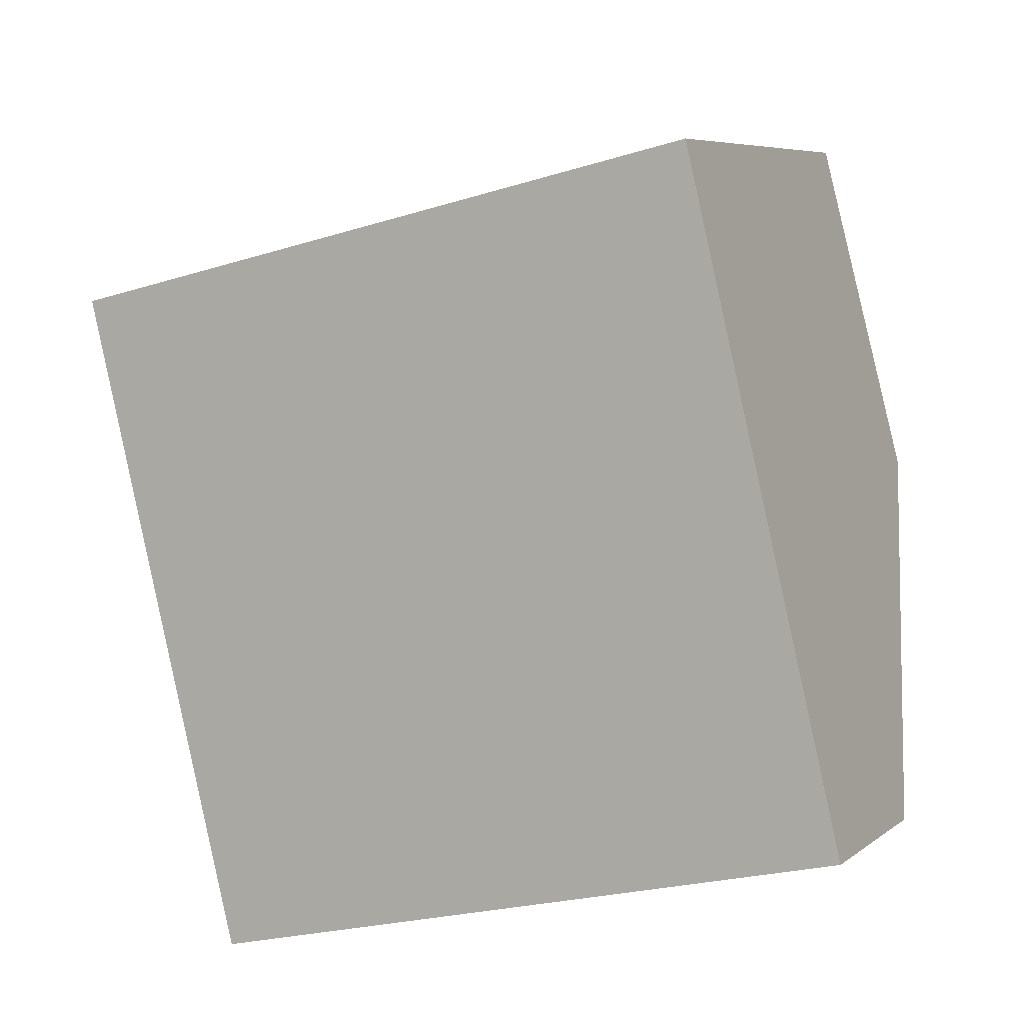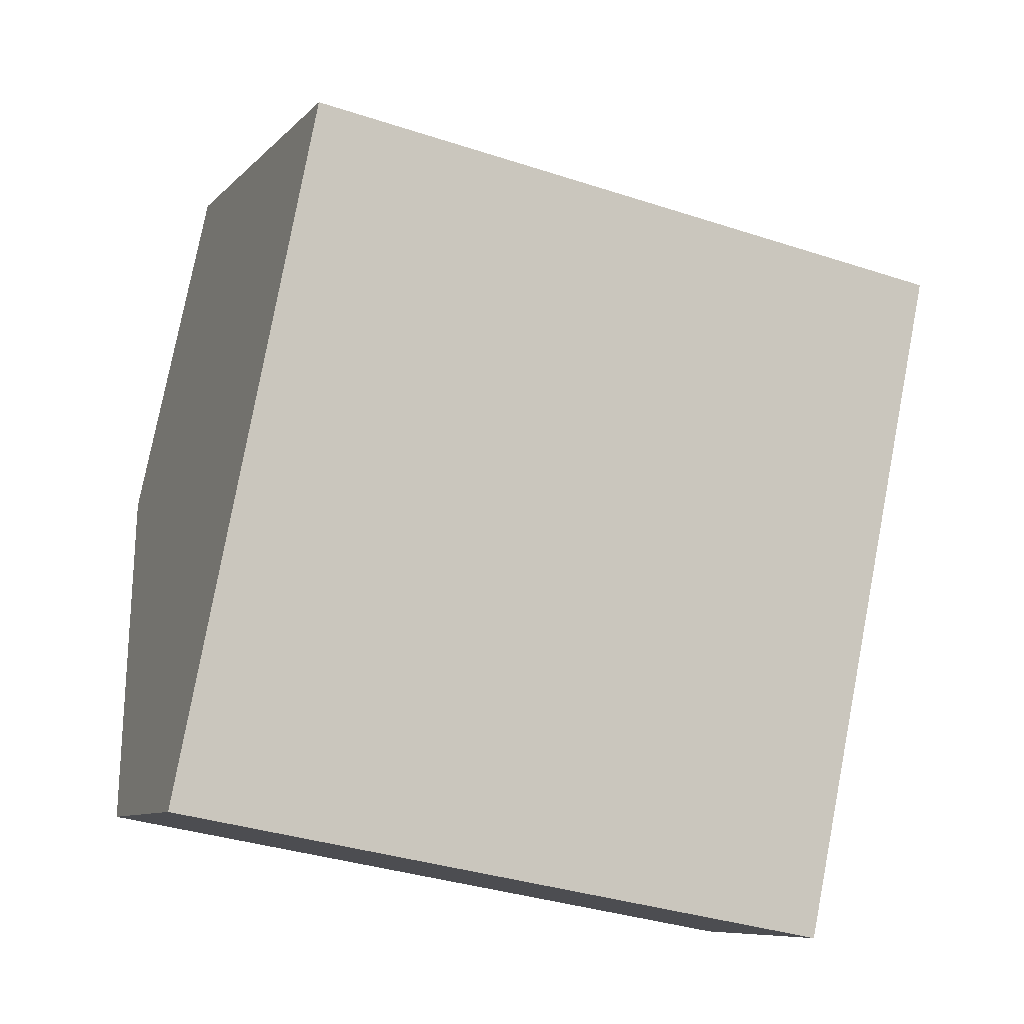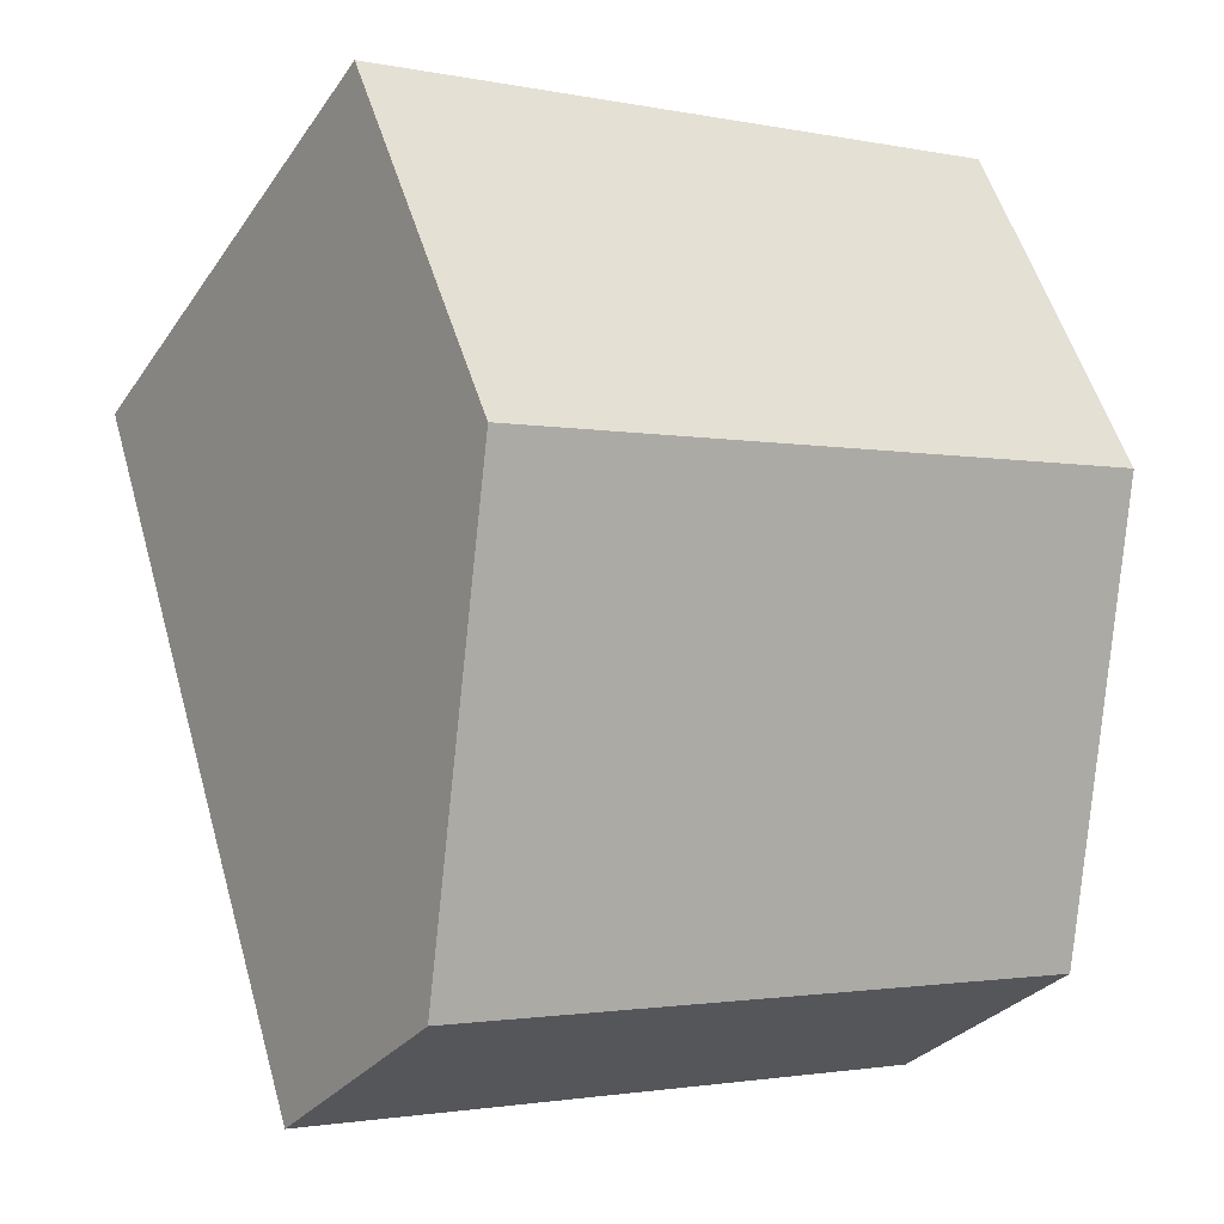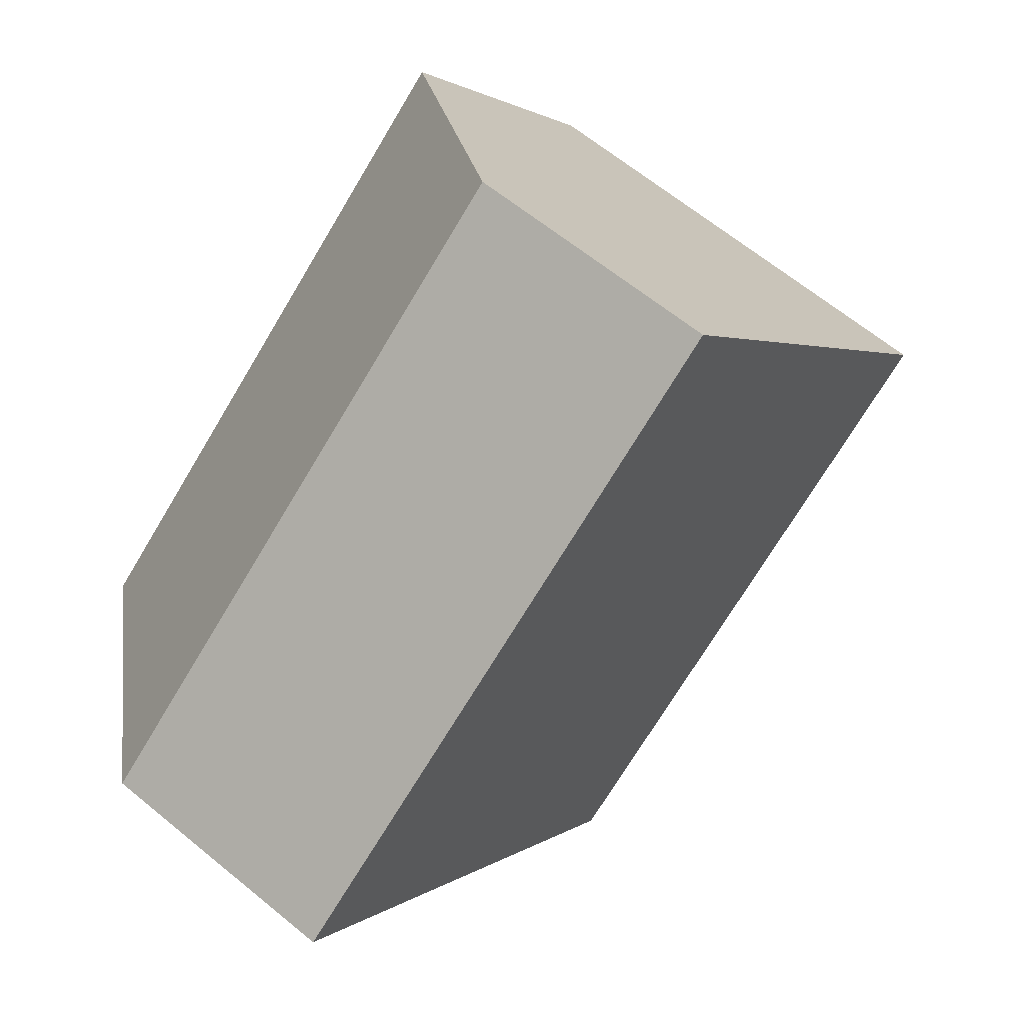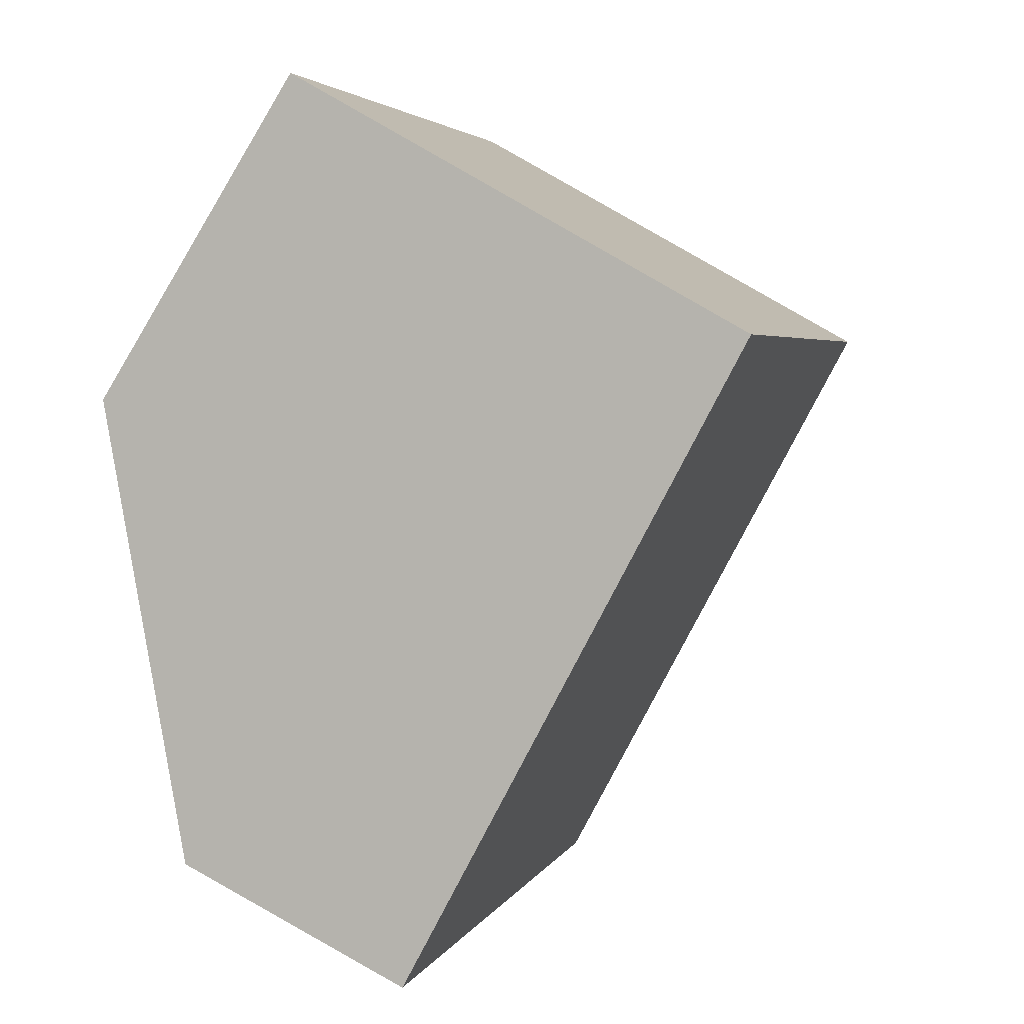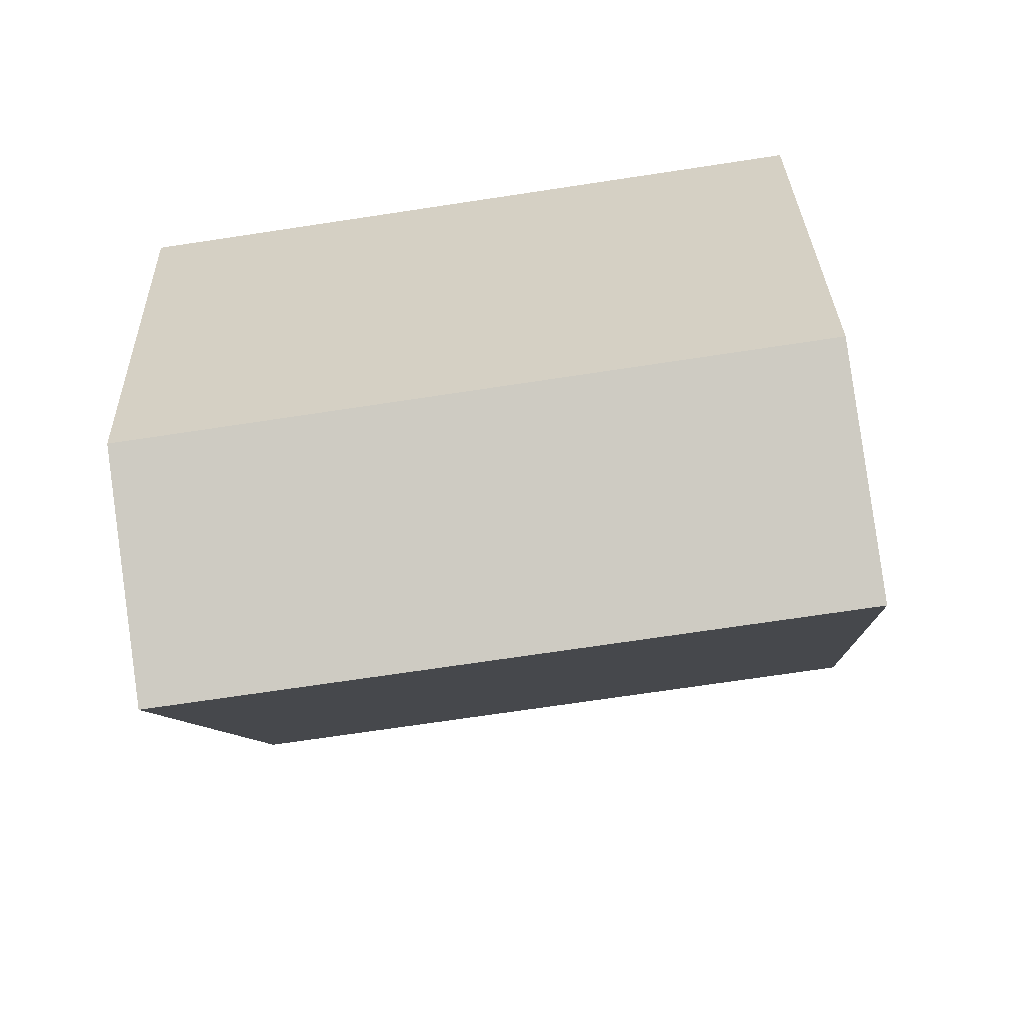
<metadata>
{"format":"obj","ext":"obj","renderer":"f3d","projection":"perspective","resolution":1024,"background":"white","views":[{"elev":-24.8,"azim":-63.5,"up":"+Z"},{"elev":-36.1,"azim":-113.1,"up":"+Z"},{"elev":-1.9,"azim":54.3,"up":"+Z"},{"elev":-72.2,"azim":149.0,"up":"+Z"},{"elev":3.7,"azim":-164.4,"up":"+Z"},{"elev":-70.6,"azim":98.6,"up":"+Z"}]}
</metadata>
<code>
v  0 5.45 3.337e-16
v  4.419 5.45 -4.101
v  2.642 5.45 -4.946
v  5.075 5.45 -0.487
v  3.505 5.45 1.971
v  4.419 2.511e-16 -4.101
v  2.642 3.029e-16 -4.946
v  0 0 0
v  3.505 -1.207e-16 1.971
v  5.075 2.982e-17 -0.487
g defaultobject
f 1 2 3
f 2 1 4
f 4 1 5
f 6 3 2
f 3 6 7
f 7 1 3
f 1 7 8
f 8 5 1
f 5 8 9
f 10 2 4
f 2 10 6
f 9 4 5
f 4 9 10
f 6 8 7
f 8 6 10
f 8 10 9

</code>
